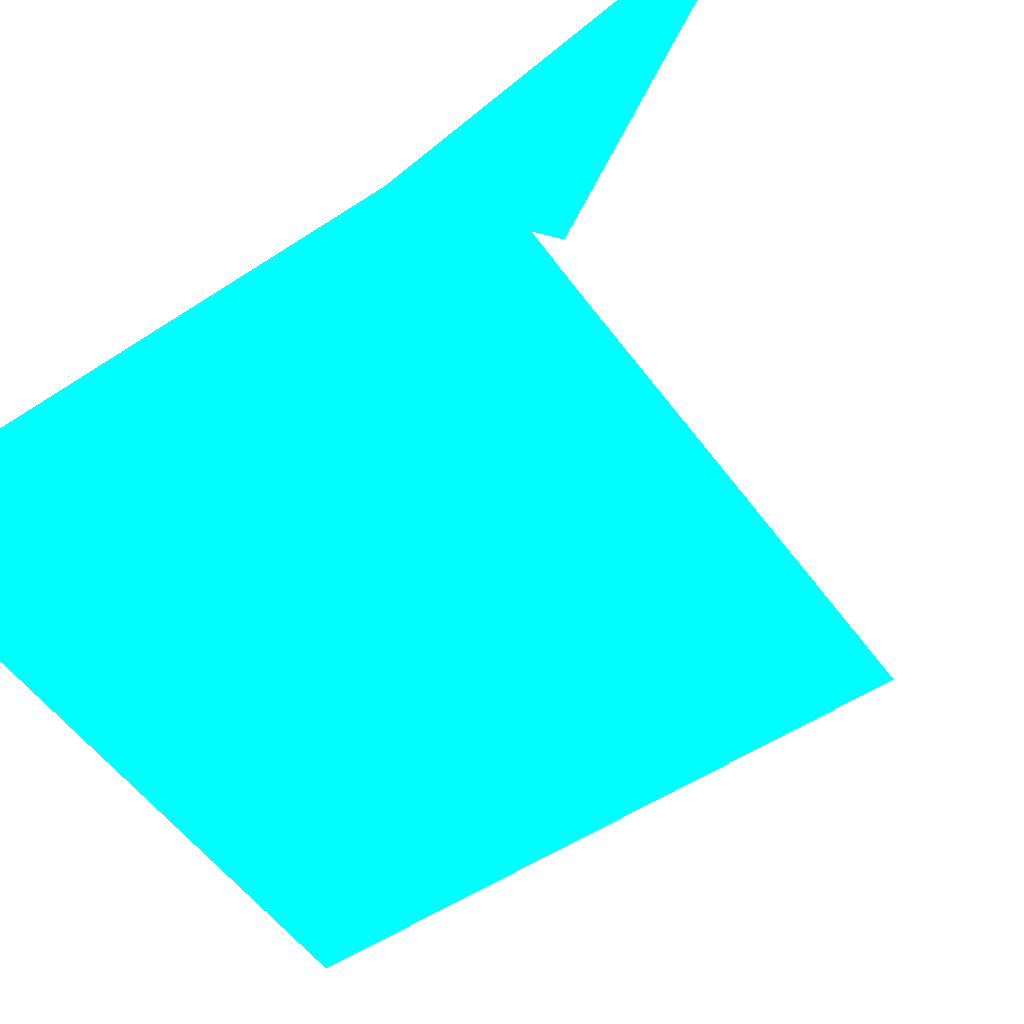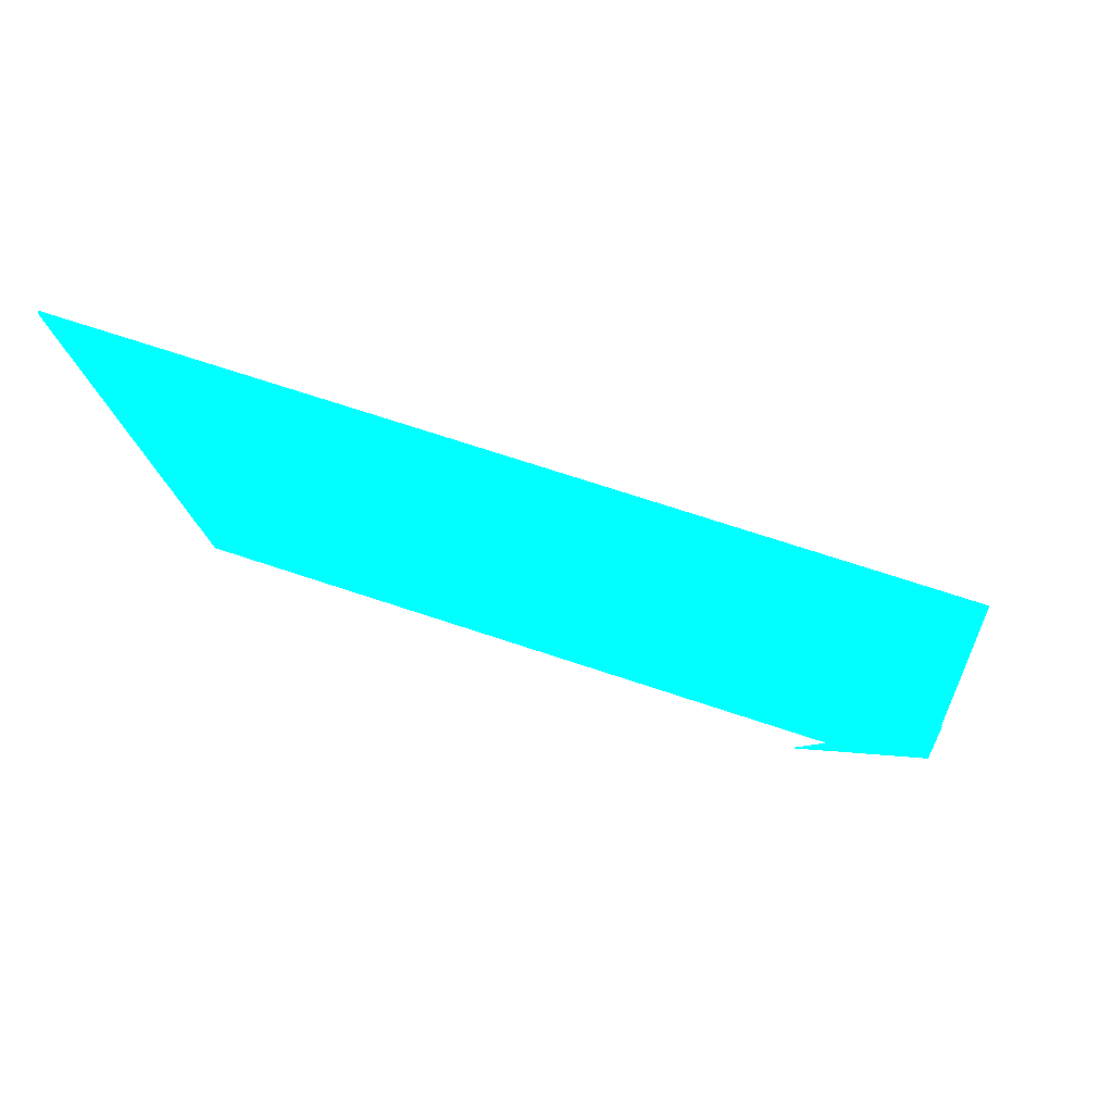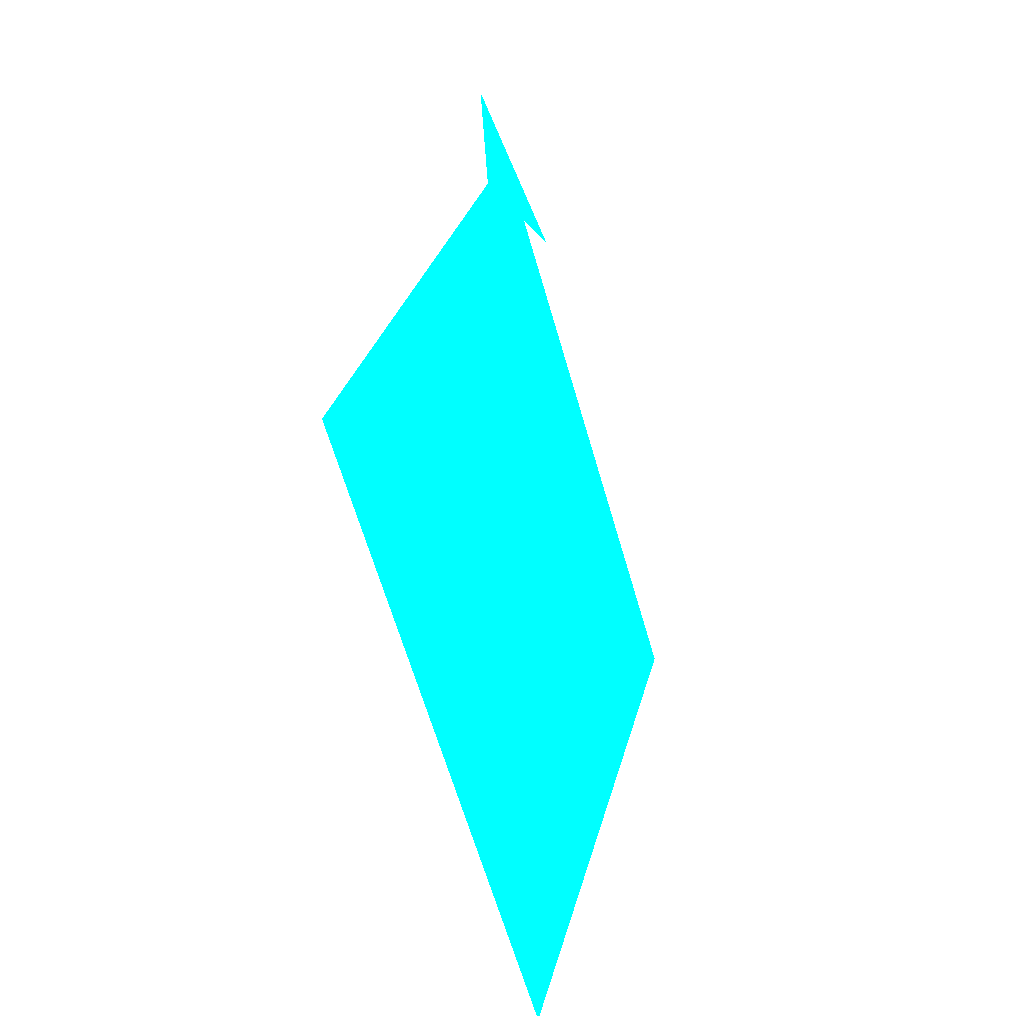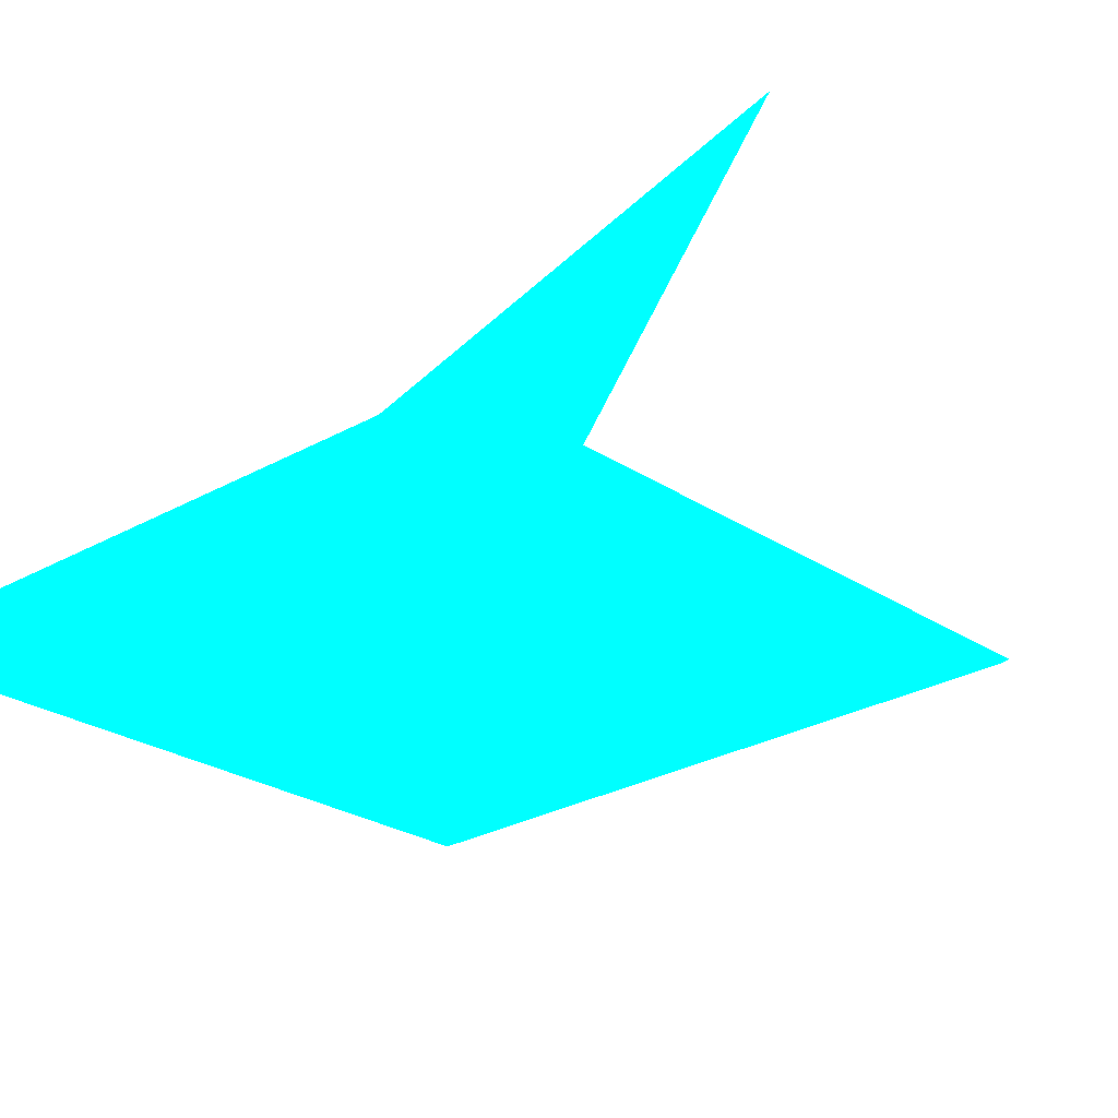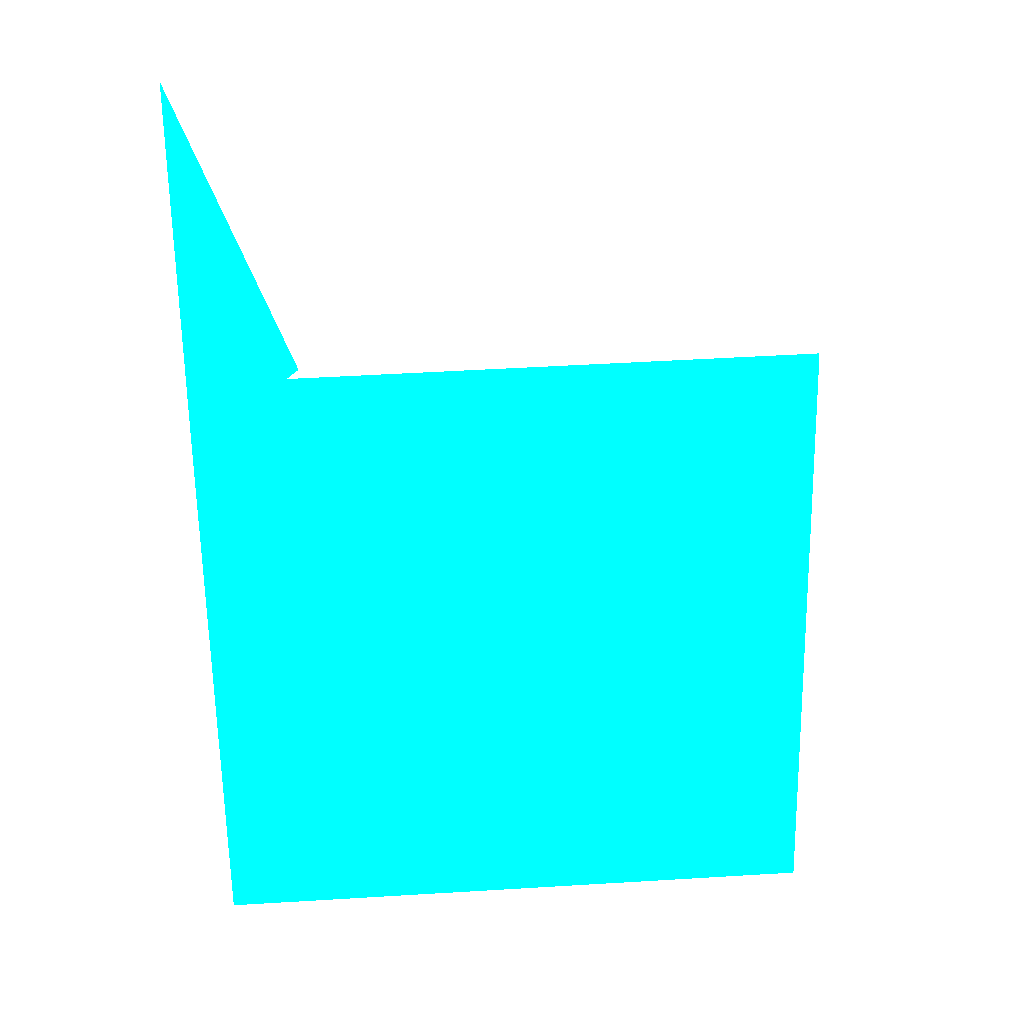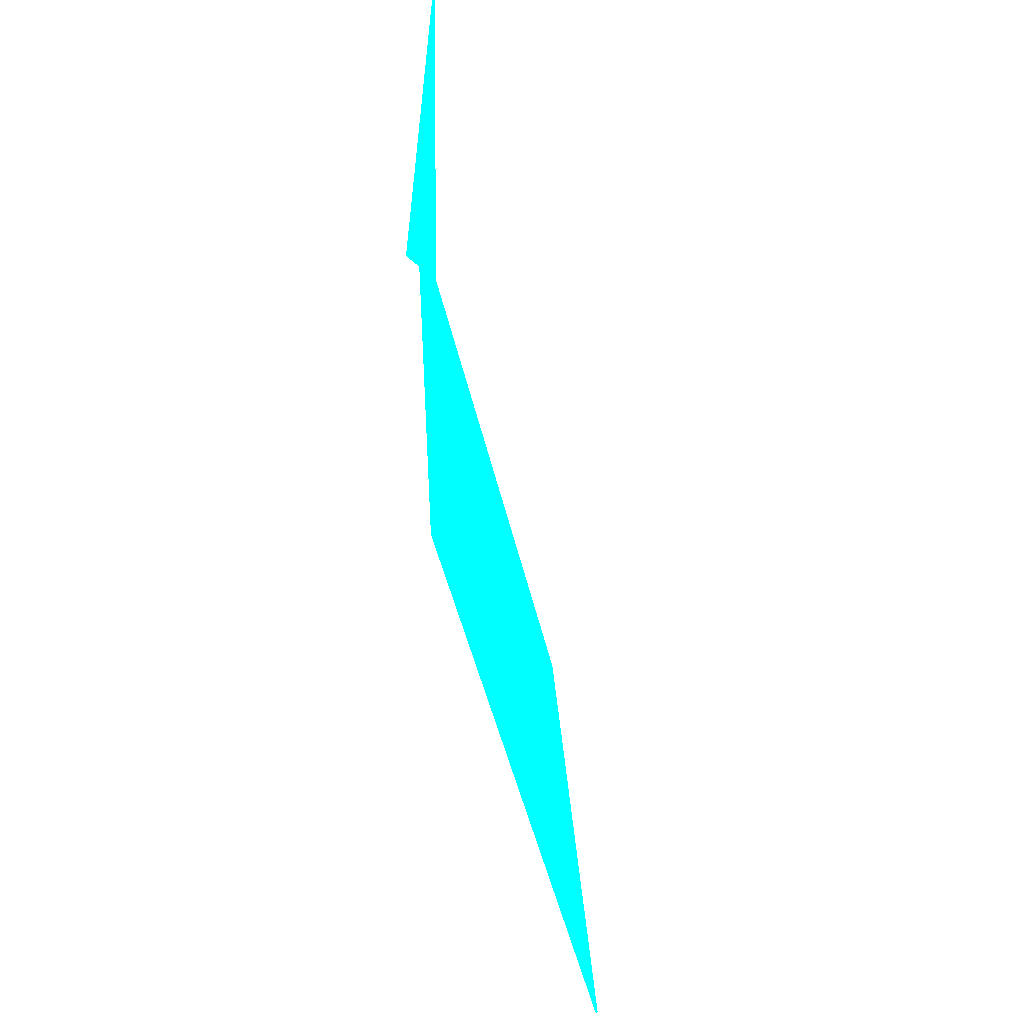
<metadata>
{"format":"obj","ext":"obj","renderer":"f3d","projection":"perspective","resolution":1024,"background":"white","views":[{"elev":-77.2,"azim":124.9,"up":"+Z"},{"elev":0.8,"azim":5.9,"up":"+Z"},{"elev":-67.3,"azim":123.4,"up":"+Y"},{"elev":-48.3,"azim":132.1,"up":"+Z"},{"elev":10.8,"azim":-167.2,"up":"+Y"},{"elev":33.5,"azim":-76.1,"up":"+Y"}]}
</metadata>
<code>
o geometry_0
v 6.125e+05 5.855e+06 663.9 0 1 1
v 6.125e+05 5.855e+06 663.9 0 1 1
v 6.125e+05 5.855e+06 656.2 0 1 1
v 6.125e+05 5.855e+06 656.3 0 1 1
v 6.125e+05 5.855e+06 654.7 0 1 1
v 6.125e+05 5.855e+06 654.8 0 1 1
v 6.125e+05 5.855e+06 648 0 1 1
v 6.125e+05 5.855e+06 648 0 1 1
v 6.125e+05 5.855e+06 648 0 1 1
v 6.125e+05 5.855e+06 648 0 1 1
v 6.125e+05 5.855e+06 648 0 1 1
v 6.125e+05 5.855e+06 648 0 1 1
v 6.125e+05 5.855e+06 648 0 1 1
f 2 4 8
f 2 6 5
f 3 5 11
f 3 10 4
f 1 2 5
f 8 13 12
f 2 8 6
f 5 6 12
f 1 5 3
f 7 10 9
f 12 13 7
f 7 13 10
f 1 4 2
f 12 7 11
f 3 11 9
f 1 3 4
f 11 7 9
f 3 9 10
f 4 10 8
f 8 10 13
f 5 12 11
f 6 8 12

</code>
